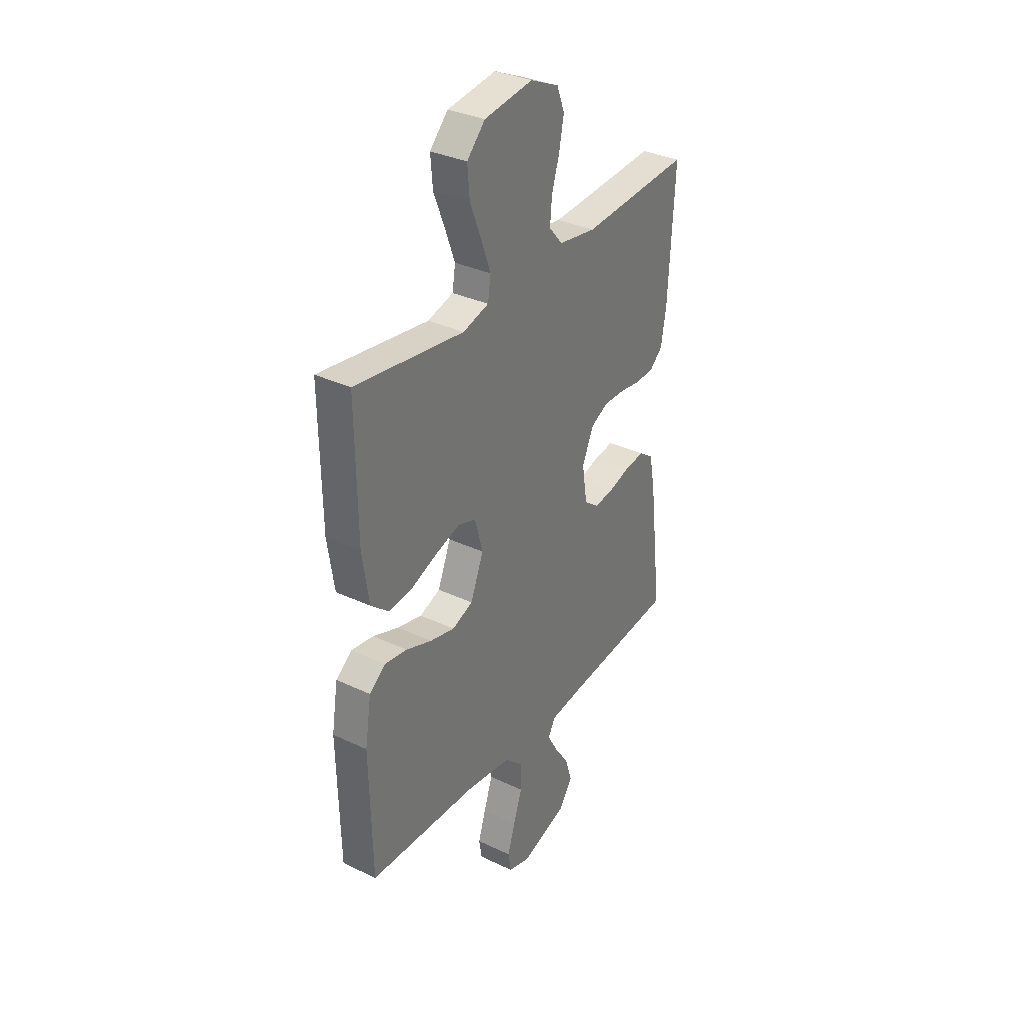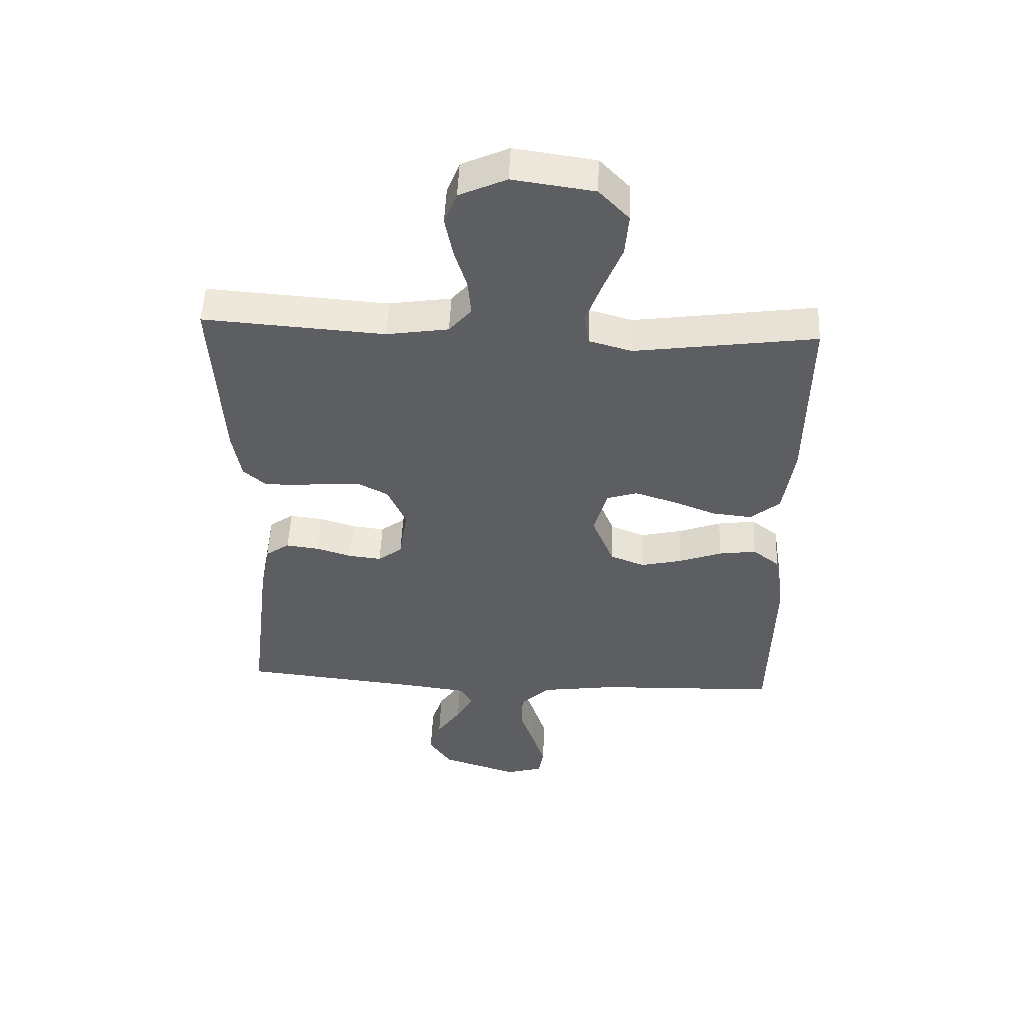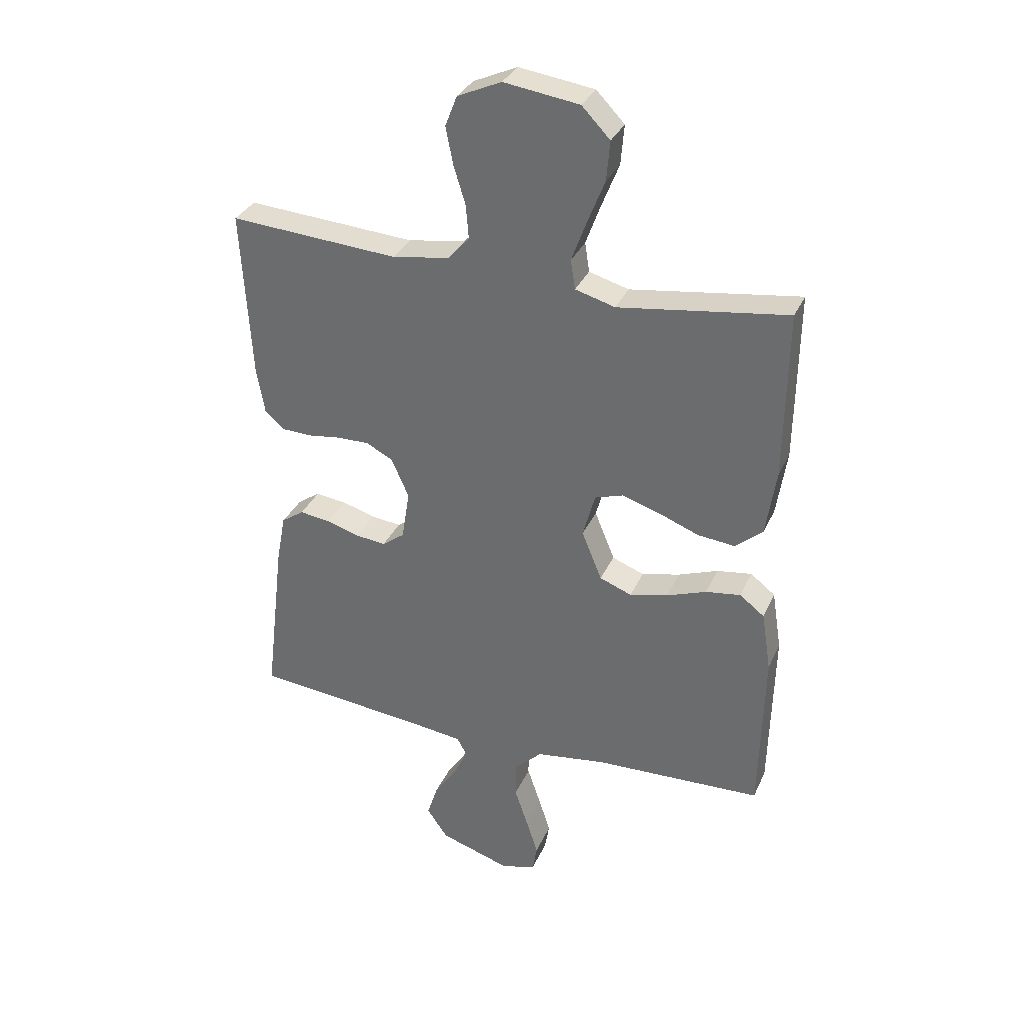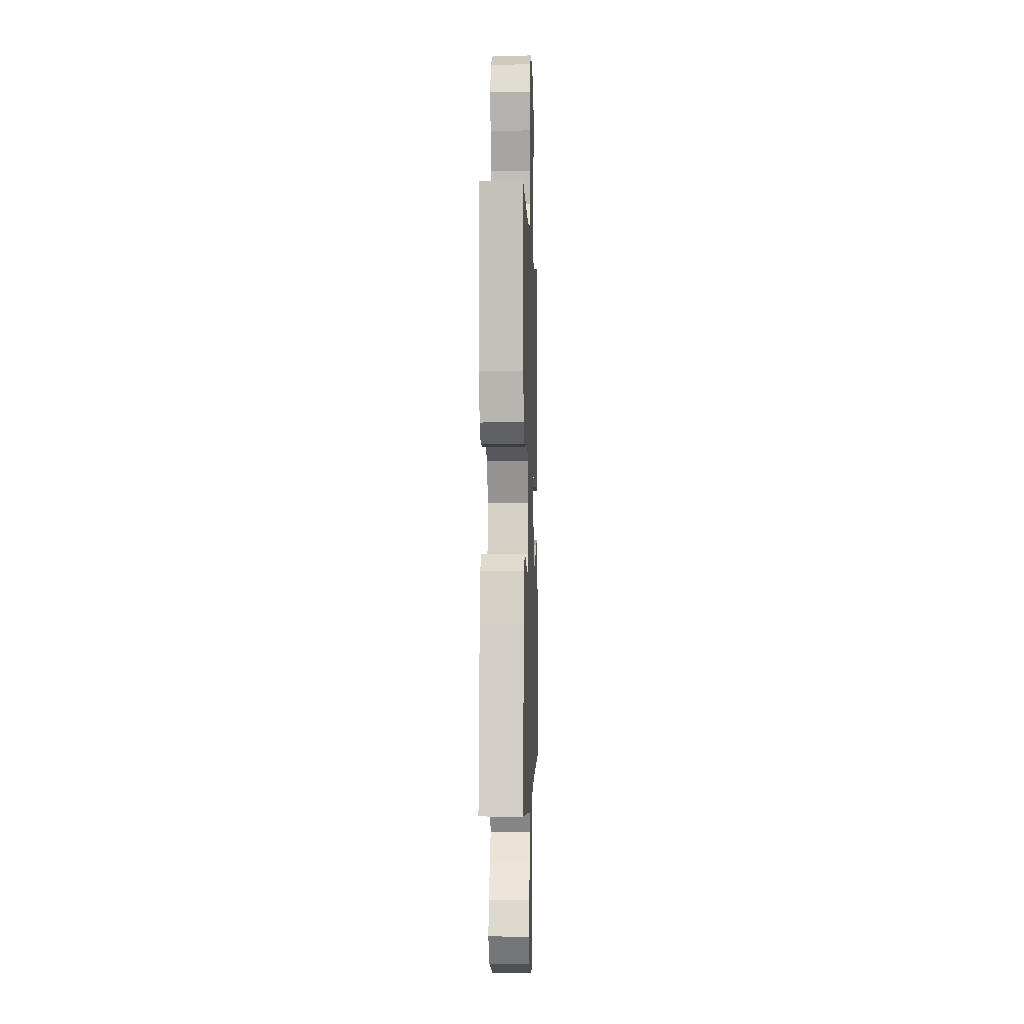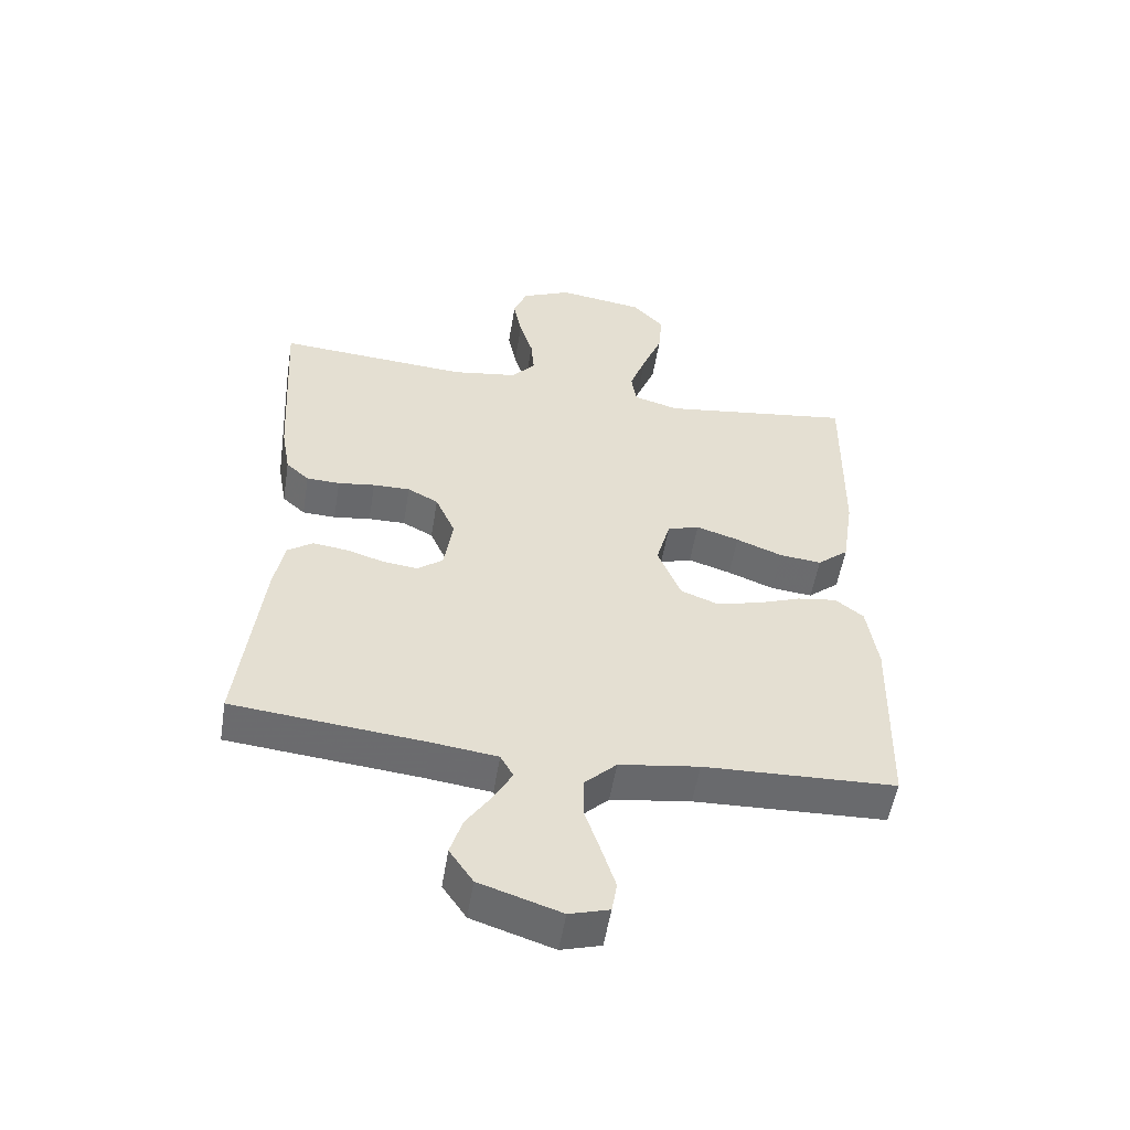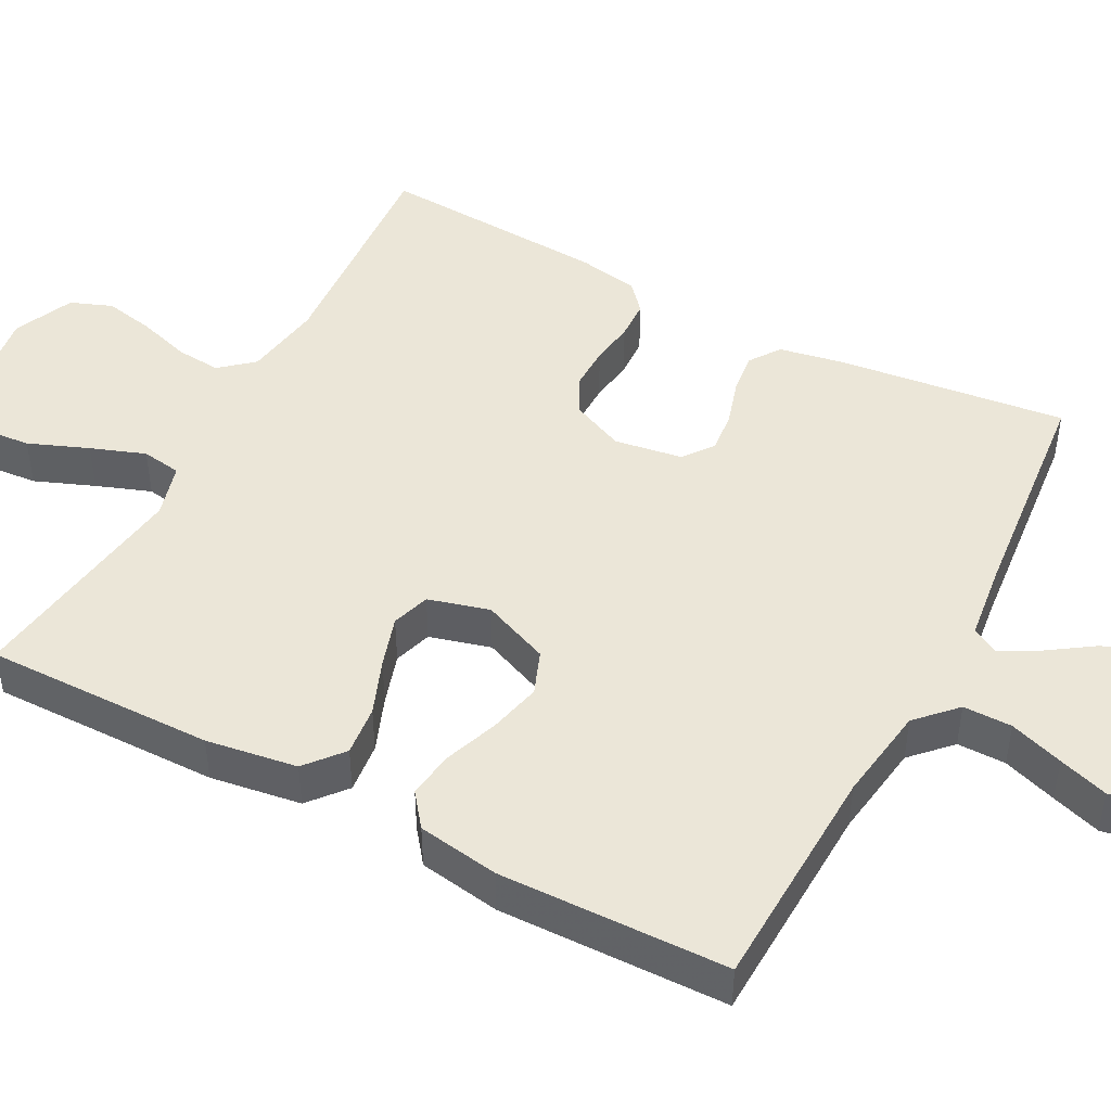
<metadata>
{"format":"obj","ext":"obj","renderer":"f3d","projection":"perspective","resolution":1024,"background":"white","views":[{"elev":33.4,"azim":123.1,"up":"+Z"},{"elev":51.0,"azim":2.5,"up":"+Z"},{"elev":32.9,"azim":21.4,"up":"+Z"},{"elev":-1.3,"azim":-88.0,"up":"+Z"},{"elev":-53.3,"azim":-9.2,"up":"+Z"},{"elev":46.6,"azim":117.9,"up":"+Y"}]}
</metadata>
<code>
v -0.5 0.07 0.5
v -0.2 0.07 0.479
v -0.097 0.07 0.495
v -0.06 0.07 0.538
v -0.065 0.07 0.597
v -0.086 0.07 0.665
v -0.099 0.07 0.731
v -0.078 0.07 0.785
v 0 0.07 0.82
v 0.134 0.07 0.801
v 0.184 0.07 0.749
v 0.178 0.07 0.679
v 0.147 0.07 0.601
v 0.121 0.07 0.53
v 0.129 0.07 0.478
v 0.2 0.07 0.458
v 0.5 0.07 0.5
v 0.496 0.07 0.2
v 0.478 0.07 0.081
v 0.429 0.07 0.04
v 0.363 0.07 0.047
v 0.291 0.07 0.075
v 0.224 0.07 0.096
v 0.174 0.07 0.08
v 0.152 0.07 0
v 0.188 0.07 -0.088
v 0.245 0.07 -0.11
v 0.313 0.07 -0.094
v 0.384 0.07 -0.068
v 0.446 0.07 -0.059
v 0.49 0.07 -0.093
v 0.507 0.07 -0.2
v 0.5 0.07 -0.5
v 0.2 0.07 -0.511
v 0.075 0.07 -0.529
v 0.025 0.07 -0.577
v 0.025 0.07 -0.641
v 0.049 0.07 -0.712
v 0.07 0.07 -0.777
v 0.062 0.07 -0.825
v 0 0.07 -0.843
v -0.127 0.07 -0.802
v -0.164 0.07 -0.748
v -0.145 0.07 -0.688
v -0.105 0.07 -0.629
v -0.077 0.07 -0.579
v -0.097 0.07 -0.543
v -0.2 0.07 -0.53
v -0.5 0.07 -0.5
v -0.464 0.07 -0.2
v -0.448 0.07 -0.116
v -0.408 0.07 -0.088
v -0.353 0.07 -0.095
v -0.294 0.07 -0.113
v -0.24 0.07 -0.119
v -0.2 0.07 -0.089
v -0.186 0.07 0
v -0.217 0.07 0.07
v -0.265 0.07 0.095
v -0.323 0.07 0.094
v -0.381 0.07 0.086
v -0.433 0.07 0.088
v -0.469 0.07 0.12
v -0.483 0.07 0.2
v -0.5 0 0.5
v -0.2 0 0.479
v -0.097 0 0.495
v -0.06 0 0.538
v -0.065 0 0.597
v -0.086 0 0.665
v -0.099 0 0.731
v -0.078 0 0.785
v 0 0 0.82
v 0.134 0 0.801
v 0.184 0 0.749
v 0.178 0 0.679
v 0.147 0 0.601
v 0.121 0 0.53
v 0.129 0 0.478
v 0.2 0 0.458
v 0.5 0 0.5
v 0.496 0 0.2
v 0.478 0 0.081
v 0.429 0 0.04
v 0.363 0 0.047
v 0.291 0 0.075
v 0.224 0 0.096
v 0.174 0 0.08
v 0.152 0 0
v 0.188 0 -0.088
v 0.245 0 -0.11
v 0.313 0 -0.094
v 0.384 0 -0.068
v 0.446 0 -0.059
v 0.49 0 -0.093
v 0.507 0 -0.2
v 0.5 0 -0.5
v 0.2 0 -0.511
v 0.075 0 -0.529
v 0.025 0 -0.577
v 0.025 0 -0.641
v 0.049 0 -0.712
v 0.07 0 -0.777
v 0.062 0 -0.825
v 0 0 -0.843
v -0.127 0 -0.802
v -0.164 0 -0.748
v -0.145 0 -0.688
v -0.105 0 -0.629
v -0.077 0 -0.579
v -0.097 0 -0.543
v -0.2 0 -0.53
v -0.5 0 -0.5
v -0.464 0 -0.2
v -0.448 0 -0.116
v -0.408 0 -0.088
v -0.353 0 -0.095
v -0.294 0 -0.113
v -0.24 0 -0.119
v -0.2 0 -0.089
v -0.186 0 0
v -0.217 0 0.07
v -0.265 0 0.095
v -0.323 0 0.094
v -0.381 0 0.086
v -0.433 0 0.088
v -0.469 0 0.12
v -0.483 0 0.2
f 64 1 2
f 63 64 2
f 62 63 2
f 61 62 2
f 60 61 2
f 59 60 2 3
f 58 59 3 4
f 57 58 4
f 56 57 4
f 52 53 54
f 51 52 54
f 50 51 54
f 49 50 54
f 48 49 54
f 47 48 54 55
f 46 47 55 56
f 43 44 45
f 42 43 45
f 41 42 45
f 40 41 45
f 39 40 45
f 38 39 45
f 37 38 45
f 36 37 45 46
f 46 56 4
f 36 46 4
f 35 36 4
f 32 33 34
f 31 32 34
f 30 31 34
f 29 30 34
f 28 29 34
f 27 28 34 35
f 20 21 22
f 19 20 22
f 18 19 22
f 17 18 22
f 16 17 22
f 15 16 22 23
f 11 12 13
f 10 11 13
f 9 10 13
f 8 9 13
f 7 8 13
f 6 7 13
f 5 6 13
f 5 13 14
f 4 5 14 15
f 26 27 35
f 25 26 35
f 25 35 4 15
f 24 25 15
f 15 23 24
f 66 65 128
f 66 128 127
f 66 127 126
f 66 126 125
f 66 125 124
f 67 66 124 123
f 68 67 123 122
f 68 122 121
f 68 121 120
f 118 117 116
f 118 116 115
f 118 115 114
f 118 114 113
f 118 113 112
f 119 118 112 111
f 120 119 111 110
f 109 108 107
f 109 107 106
f 109 106 105
f 109 105 104
f 109 104 103
f 109 103 102
f 109 102 101
f 110 109 101 100
f 68 120 110
f 68 110 100
f 68 100 99
f 98 97 96
f 98 96 95
f 98 95 94
f 98 94 93
f 98 93 92
f 99 98 92 91
f 86 85 84
f 86 84 83
f 86 83 82
f 86 82 81
f 86 81 80
f 87 86 80 79
f 77 76 75
f 77 75 74
f 77 74 73
f 77 73 72
f 77 72 71
f 77 71 70
f 77 70 69
f 78 77 69
f 79 78 69 68
f 99 91 90
f 99 90 89
f 79 68 99 89
f 79 89 88
f 88 87 79
f 1 65 66 2
f 2 66 67 3
f 3 67 68 4
f 4 68 69 5
f 5 69 70 6
f 6 70 71 7
f 7 71 72 8
f 8 72 73 9
f 9 73 74 10
f 10 74 75 11
f 11 75 76 12
f 12 76 77 13
f 13 77 78 14
f 14 78 79 15
f 15 79 80 16
f 16 80 81 17
f 17 81 82 18
f 18 82 83 19
f 19 83 84 20
f 20 84 85 21
f 21 85 86 22
f 22 86 87 23
f 23 87 88 24
f 24 88 89 25
f 25 89 90 26
f 26 90 91 27
f 27 91 92 28
f 28 92 93 29
f 29 93 94 30
f 30 94 95 31
f 31 95 96 32
f 32 96 97 33
f 33 97 98 34
f 34 98 99 35
f 35 99 100 36
f 36 100 101 37
f 37 101 102 38
f 38 102 103 39
f 39 103 104 40
f 40 104 105 41
f 41 105 106 42
f 42 106 107 43
f 43 107 108 44
f 44 108 109 45
f 45 109 110 46
f 46 110 111 47
f 47 111 112 48
f 48 112 113 49
f 49 113 114 50
f 50 114 115 51
f 51 115 116 52
f 52 116 117 53
f 53 117 118 54
f 54 118 119 55
f 55 119 120 56
f 56 120 121 57
f 57 121 122 58
f 58 122 123 59
f 59 123 124 60
f 60 124 125 61
f 61 125 126 62
f 62 126 127 63
f 63 127 128 64
f 64 128 65 1

</code>
